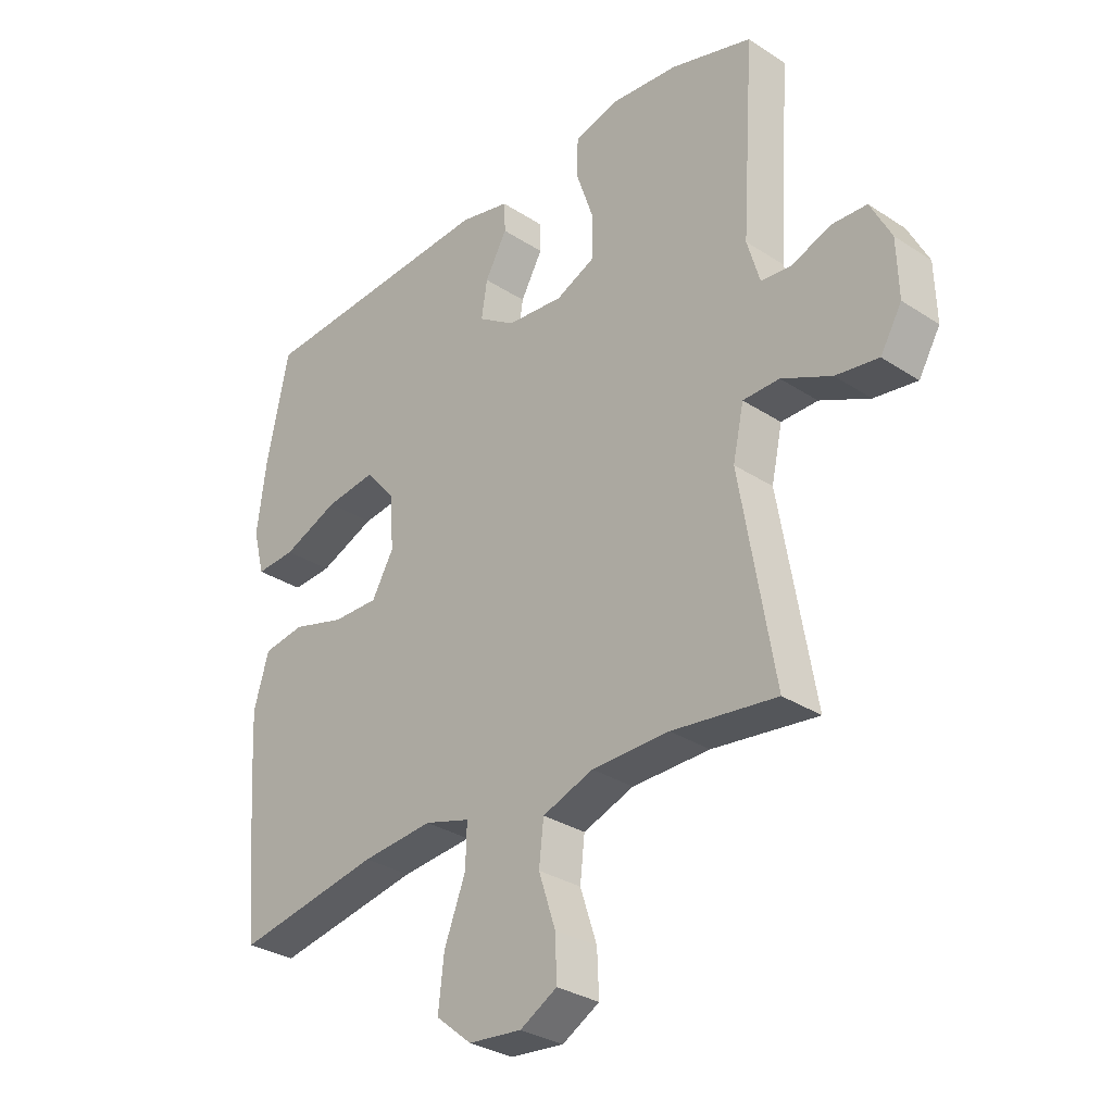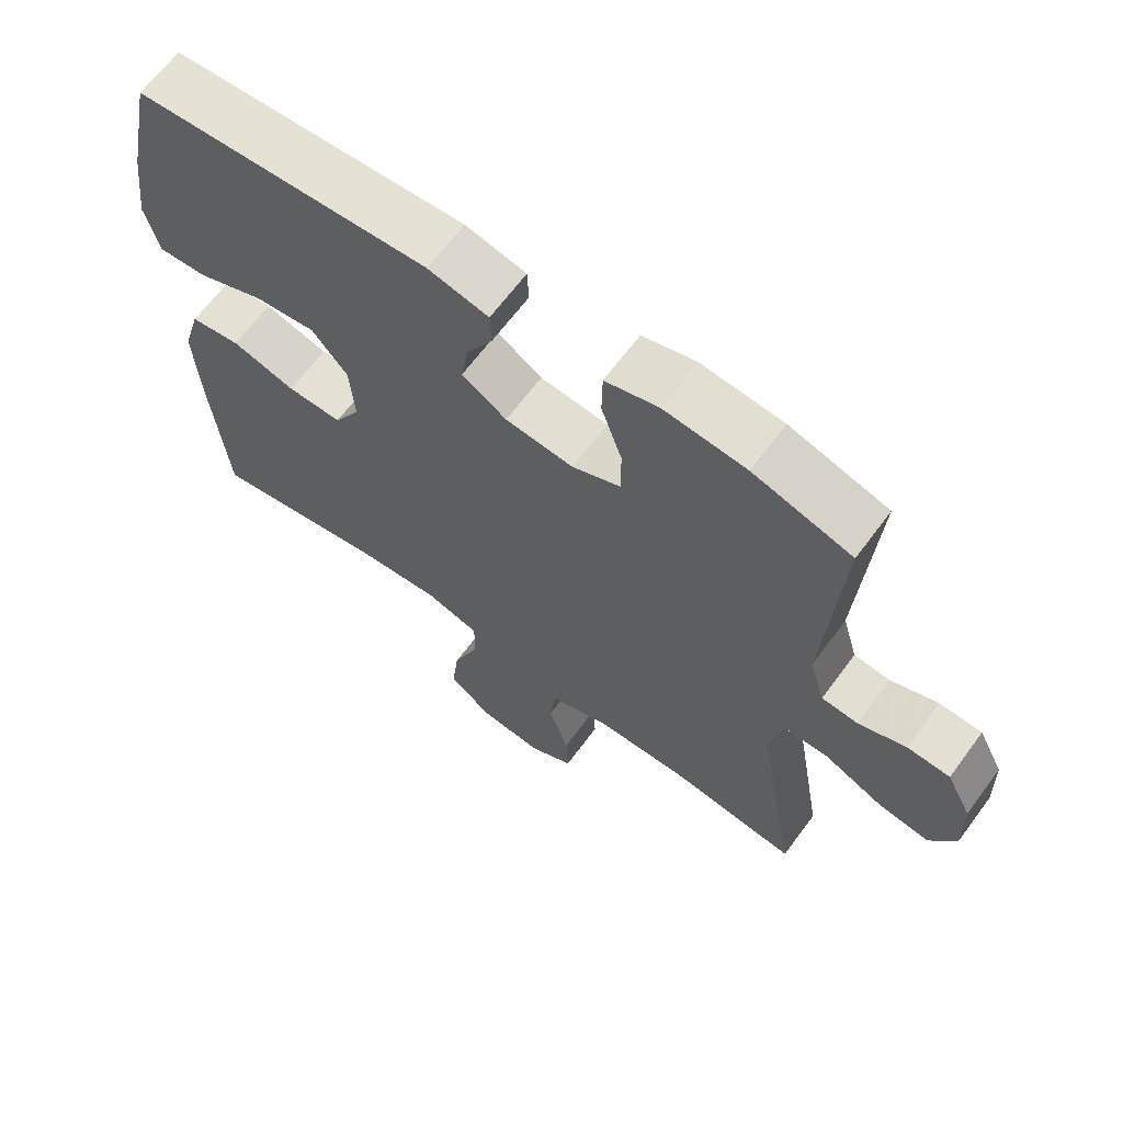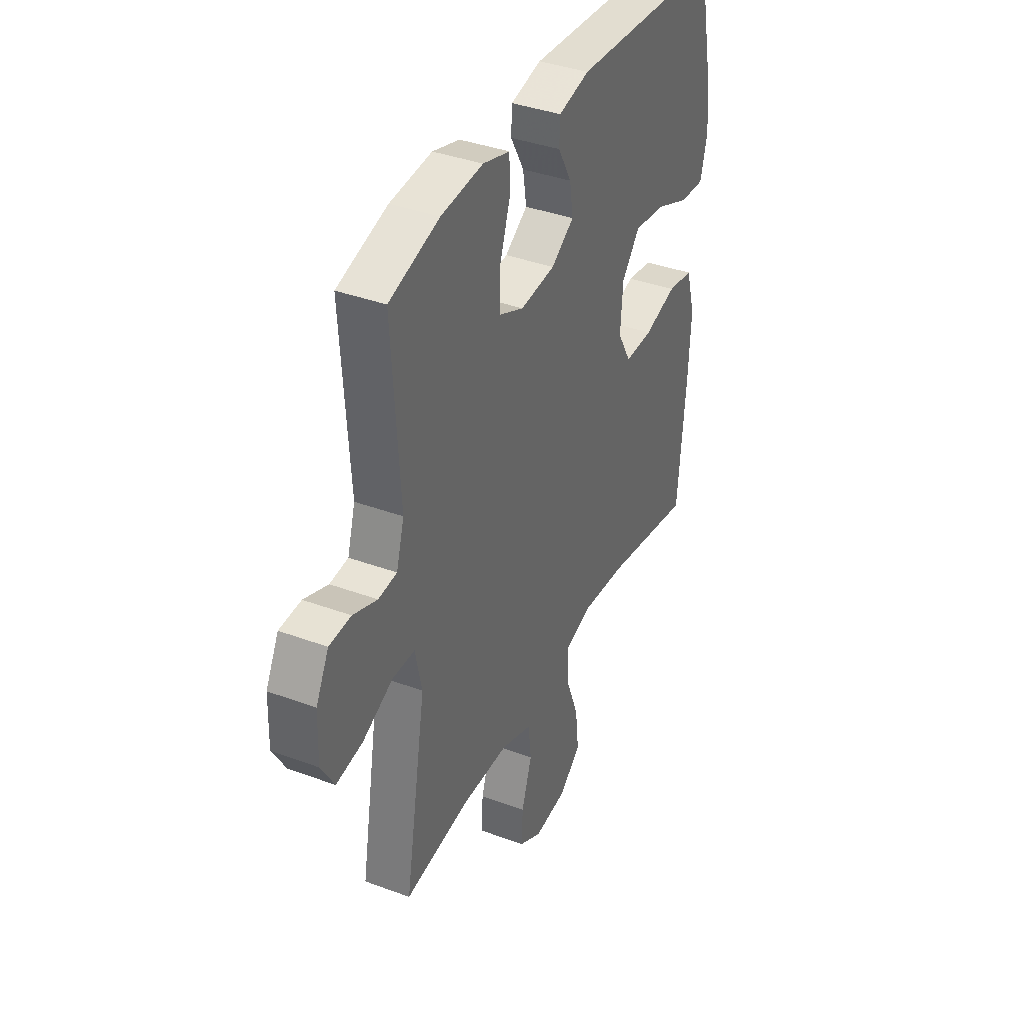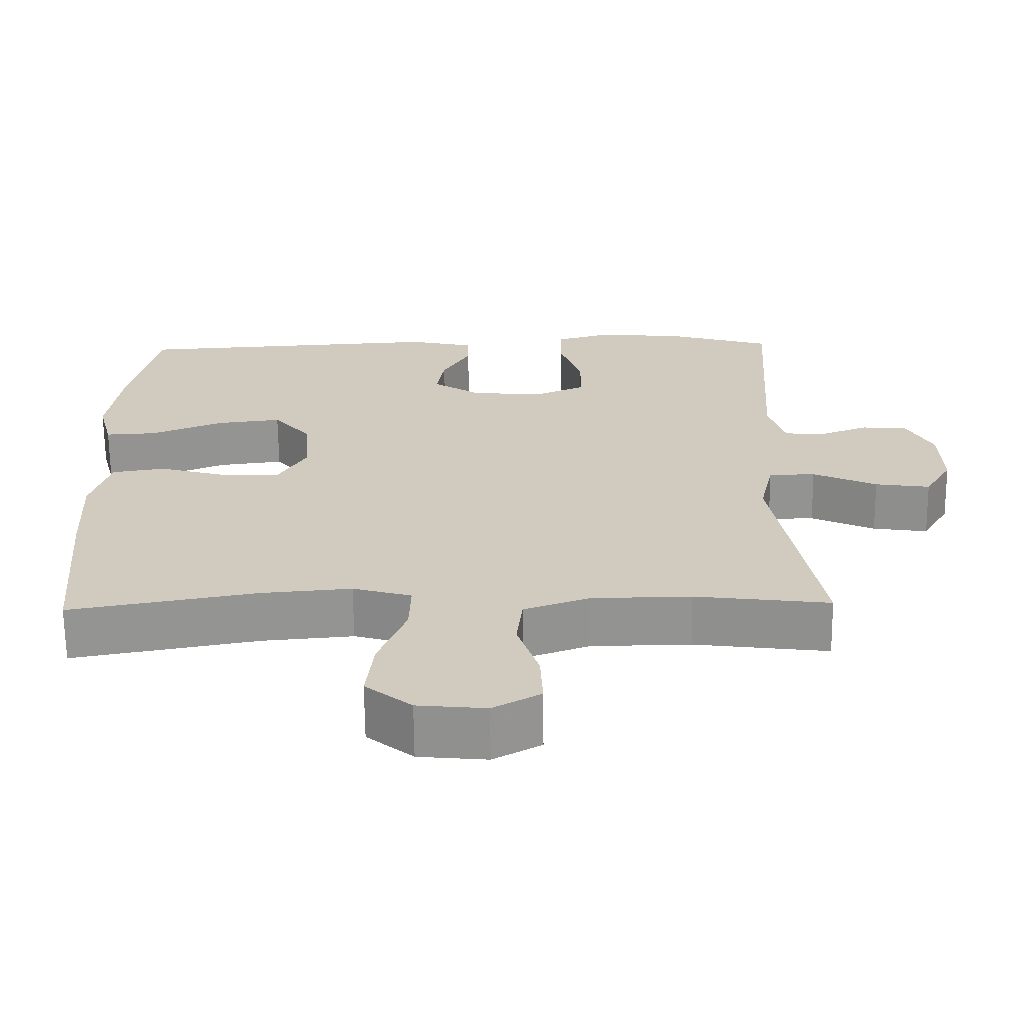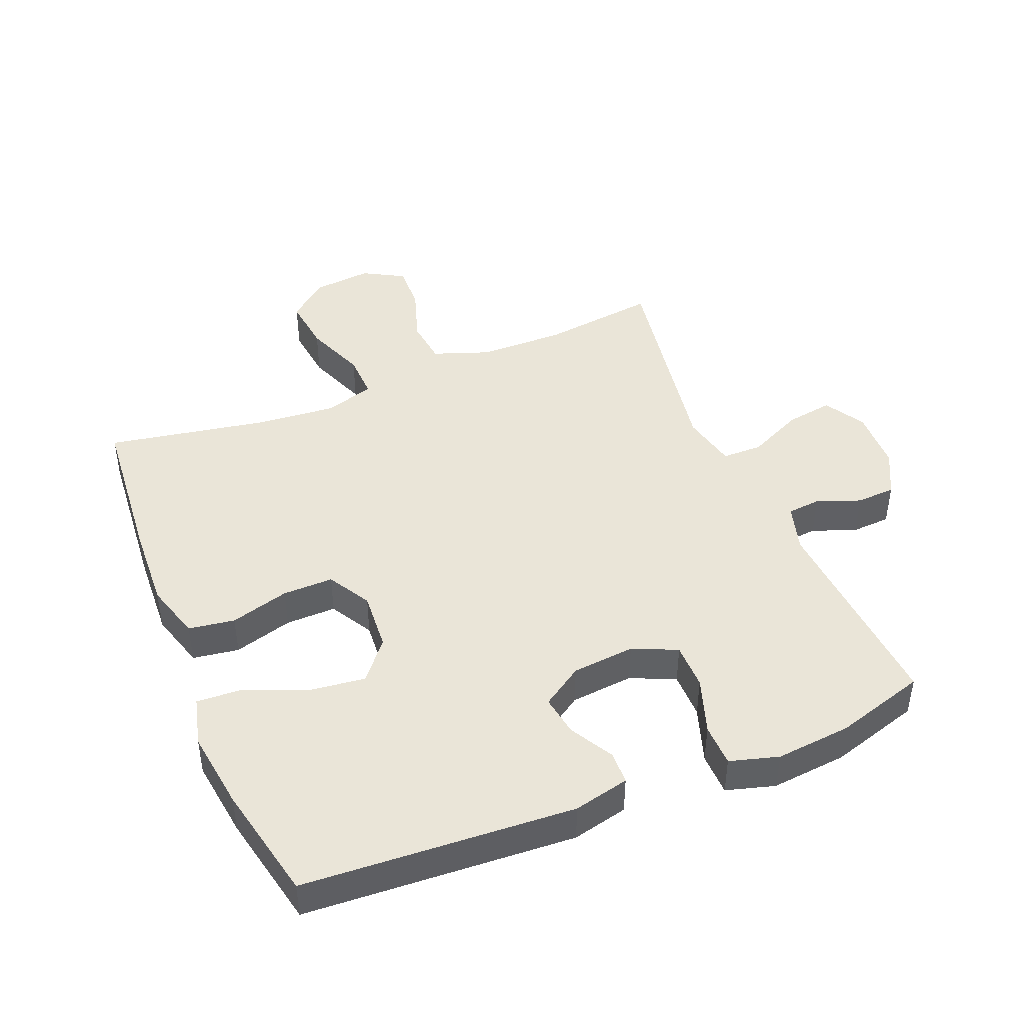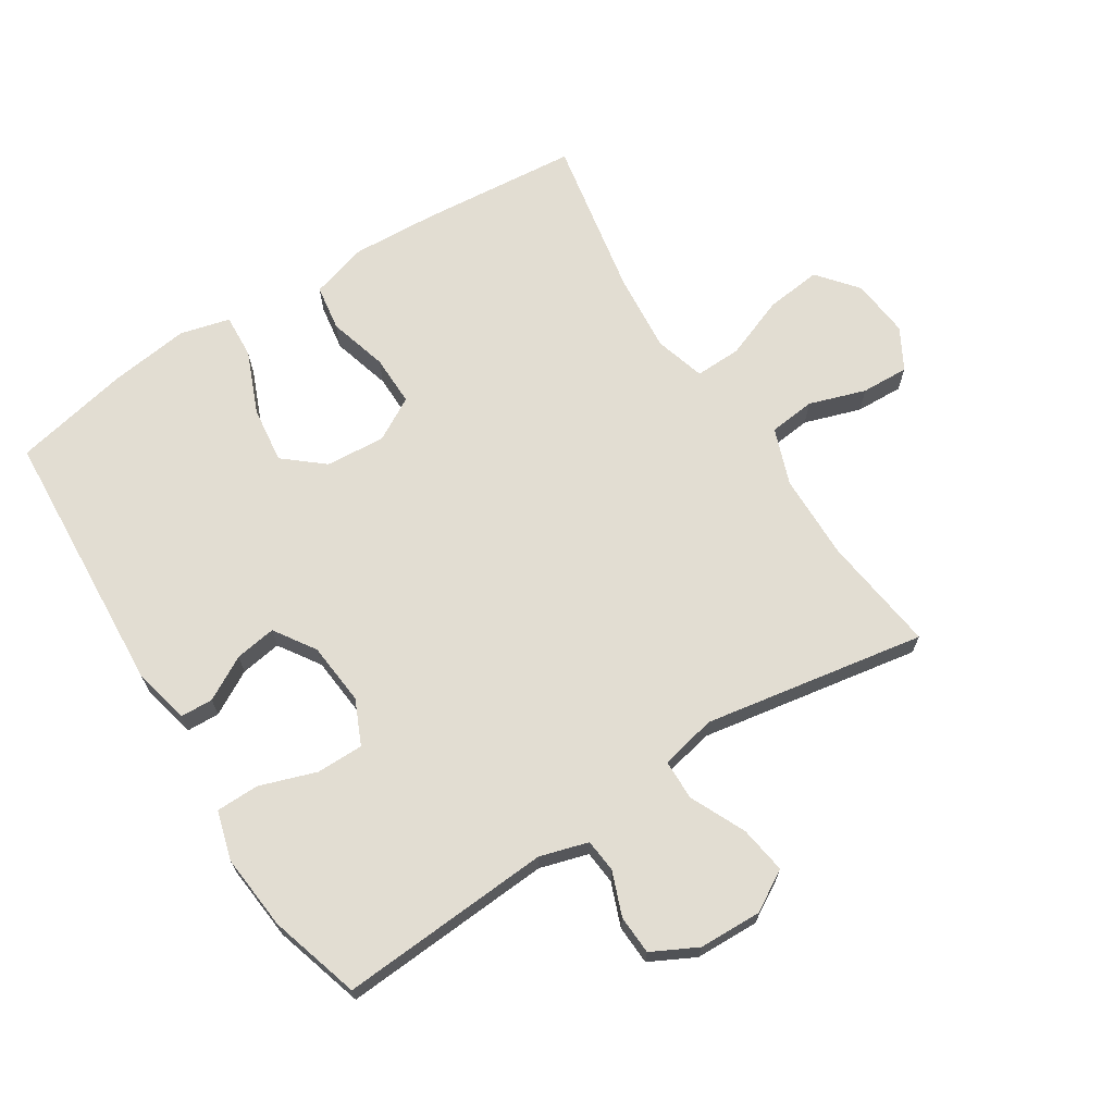
<metadata>
{"format":"obj","ext":"obj","renderer":"f3d","projection":"perspective","resolution":1024,"background":"white","views":[{"elev":-31.1,"azim":47.0,"up":"+Z"},{"elev":65.5,"azim":36.5,"up":"+Z"},{"elev":38.0,"azim":115.2,"up":"+Z"},{"elev":-66.5,"azim":0.6,"up":"+Z"},{"elev":44.5,"azim":-22.4,"up":"+Y"},{"elev":68.3,"azim":57.5,"up":"+Y"}]}
</metadata>
<code>
v -0.5 0.07 0.5
v -0.078 0.07 0.526
v 0.009 0.07 0.506
v 0.011 0.07 0.455
v -0.027 0.07 0.387
v -0.037 0.07 0.323
v 0.027 0.07 0.281
v 0.125 0.07 0.272
v 0.194 0.07 0.303
v 0.194 0.07 0.376
v 0.164 0.07 0.464
v 0.165 0.07 0.531
v 0.241 0.07 0.553
v 0.359 0.07 0.542
v 0.5 0.07 0.5
v 0.478 0.07 0.17
v 0.5 0.07 0.095
v 0.552 0.07 0.09
v 0.62 0.07 0.116
v 0.681 0.07 0.113
v 0.717 0.07 0.043
v 0.72 0.07 -0.055
v 0.683 0.07 -0.118
v 0.609 0.07 -0.107
v 0.523 0.07 -0.067
v 0.46 0.07 -0.068
v 0.441 0.07 -0.155
v 0.5 0.07 -0.5
v 0.319 0.07 -0.477
v 0.185 0.07 -0.479
v 0.097 0.07 -0.511
v 0.089 0.07 -0.583
v 0.118 0.07 -0.671
v 0.121 0.07 -0.745
v 0.057 0.07 -0.781
v -0.035 0.07 -0.772
v -0.097 0.07 -0.721
v -0.087 0.07 -0.634
v -0.05 0.07 -0.538
v -0.048 0.07 -0.466
v -0.127 0.07 -0.443
v -0.25 0.07 -0.454
v -0.5 0.07 -0.5
v -0.522 0.07 -0.254
v -0.529 0.07 -0.122
v -0.503 0.07 -0.033
v -0.431 0.07 -0.022
v -0.339 0.07 -0.048
v -0.26 0.07 -0.049
v -0.222 0.07 0.018
v -0.229 0.07 0.111
v -0.28 0.07 0.172
v -0.368 0.07 0.161
v -0.465 0.07 0.121
v -0.534 0.07 0.117
v -0.554 0.07 0.194
v -0.538 0.07 0.318
v -0.5 0 0.5
v -0.078 0 0.526
v 0.009 0 0.506
v 0.011 0 0.455
v -0.027 0 0.387
v -0.037 0 0.323
v 0.027 0 0.281
v 0.125 0 0.272
v 0.194 0 0.303
v 0.194 0 0.376
v 0.164 0 0.464
v 0.165 0 0.531
v 0.241 0 0.553
v 0.359 0 0.542
v 0.5 0 0.5
v 0.478 0 0.17
v 0.5 0 0.095
v 0.552 0 0.09
v 0.62 0 0.116
v 0.681 0 0.113
v 0.717 0 0.043
v 0.72 0 -0.055
v 0.683 0 -0.118
v 0.609 0 -0.107
v 0.523 0 -0.067
v 0.46 0 -0.068
v 0.441 0 -0.155
v 0.5 0 -0.5
v 0.319 0 -0.477
v 0.185 0 -0.479
v 0.097 0 -0.511
v 0.089 0 -0.583
v 0.118 0 -0.671
v 0.121 0 -0.745
v 0.057 0 -0.781
v -0.035 0 -0.772
v -0.097 0 -0.721
v -0.087 0 -0.634
v -0.05 0 -0.538
v -0.048 0 -0.466
v -0.127 0 -0.443
v -0.25 0 -0.454
v -0.5 0 -0.5
v -0.522 0 -0.254
v -0.529 0 -0.122
v -0.503 0 -0.033
v -0.431 0 -0.022
v -0.339 0 -0.048
v -0.26 0 -0.049
v -0.222 0 0.018
v -0.229 0 0.111
v -0.28 0 0.172
v -0.368 0 0.161
v -0.465 0 0.121
v -0.534 0 0.117
v -0.554 0 0.194
v -0.538 0 0.318
f 3 4 5
f 2 3 5
f 1 2 5
f 57 1 5
f 56 57 5
f 55 56 5
f 54 55 5
f 53 54 5
f 52 53 5 6
f 51 52 6 7
f 50 51 7 8
f 49 50 8 9
f 46 47 48
f 45 46 48
f 44 45 48
f 43 44 48
f 42 43 48
f 41 42 48 49
f 40 41 49 9
f 37 38 39
f 36 37 39
f 35 36 39
f 34 35 39
f 33 34 39
f 32 33 39
f 31 32 39 40
f 30 31 40 9
f 27 28 29
f 29 30 9
f 27 29 9
f 26 27 9
f 23 24 25
f 22 23 25
f 21 22 25
f 20 21 25
f 19 20 25
f 18 19 25
f 17 18 25 26
f 26 9 10
f 17 26 10
f 16 17 10
f 14 15 16
f 13 14 16
f 12 13 16
f 11 12 16
f 10 11 16
f 62 61 60
f 62 60 59
f 62 59 58
f 62 58 114
f 62 114 113
f 62 113 112
f 62 112 111
f 62 111 110
f 63 62 110 109
f 64 63 109 108
f 65 64 108 107
f 66 65 107 106
f 105 104 103
f 105 103 102
f 105 102 101
f 105 101 100
f 105 100 99
f 106 105 99 98
f 66 106 98 97
f 96 95 94
f 96 94 93
f 96 93 92
f 96 92 91
f 96 91 90
f 96 90 89
f 97 96 89 88
f 66 97 88 87
f 86 85 84
f 66 87 86
f 66 86 84
f 66 84 83
f 82 81 80
f 82 80 79
f 82 79 78
f 82 78 77
f 82 77 76
f 82 76 75
f 83 82 75 74
f 67 66 83
f 67 83 74
f 67 74 73
f 73 72 71
f 73 71 70
f 73 70 69
f 73 69 68
f 73 68 67
f 1 58 59 2
f 2 59 60 3
f 3 60 61 4
f 4 61 62 5
f 5 62 63 6
f 6 63 64 7
f 7 64 65 8
f 8 65 66 9
f 9 66 67 10
f 10 67 68 11
f 11 68 69 12
f 12 69 70 13
f 13 70 71 14
f 14 71 72 15
f 15 72 73 16
f 16 73 74 17
f 17 74 75 18
f 18 75 76 19
f 19 76 77 20
f 20 77 78 21
f 21 78 79 22
f 22 79 80 23
f 23 80 81 24
f 24 81 82 25
f 25 82 83 26
f 26 83 84 27
f 27 84 85 28
f 28 85 86 29
f 29 86 87 30
f 30 87 88 31
f 31 88 89 32
f 32 89 90 33
f 33 90 91 34
f 34 91 92 35
f 35 92 93 36
f 36 93 94 37
f 37 94 95 38
f 38 95 96 39
f 39 96 97 40
f 40 97 98 41
f 41 98 99 42
f 42 99 100 43
f 43 100 101 44
f 44 101 102 45
f 45 102 103 46
f 46 103 104 47
f 47 104 105 48
f 48 105 106 49
f 49 106 107 50
f 50 107 108 51
f 51 108 109 52
f 52 109 110 53
f 53 110 111 54
f 54 111 112 55
f 55 112 113 56
f 56 113 114 57
f 57 114 58 1

</code>
